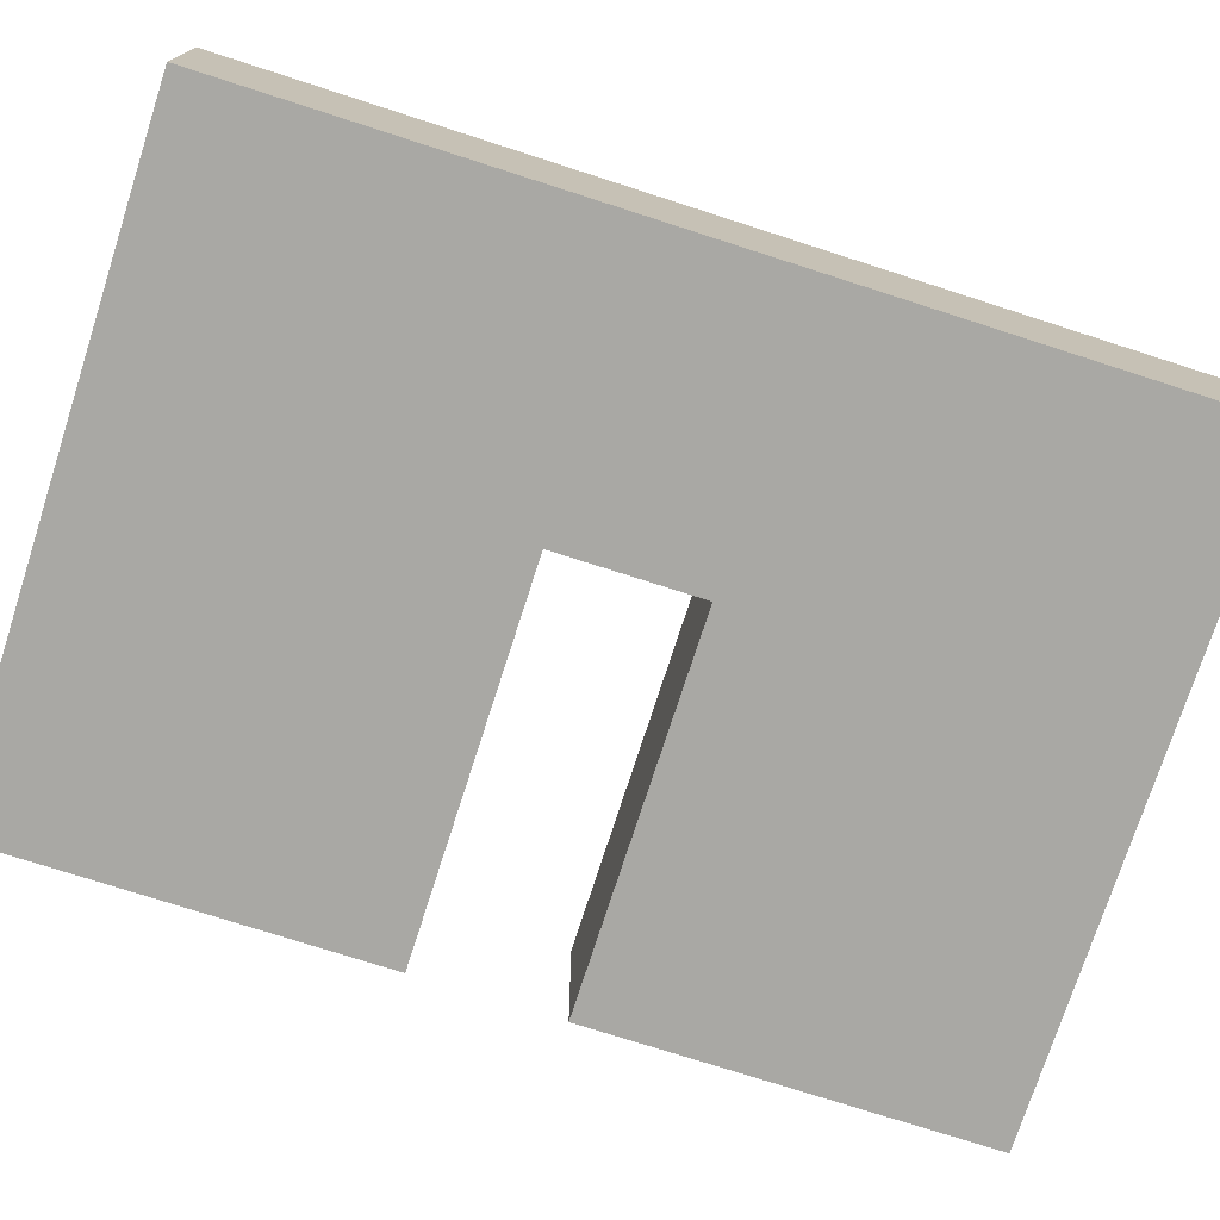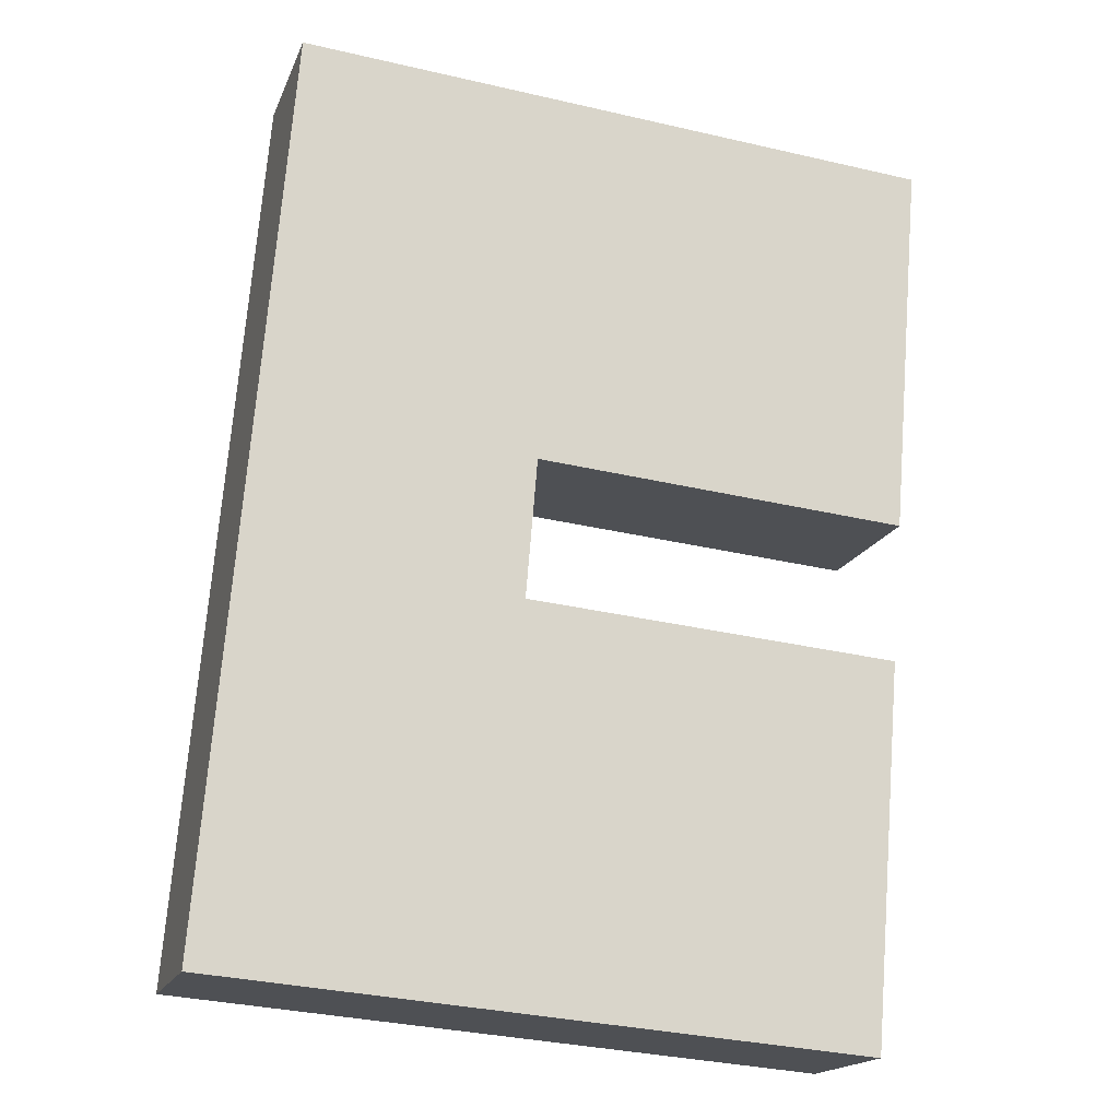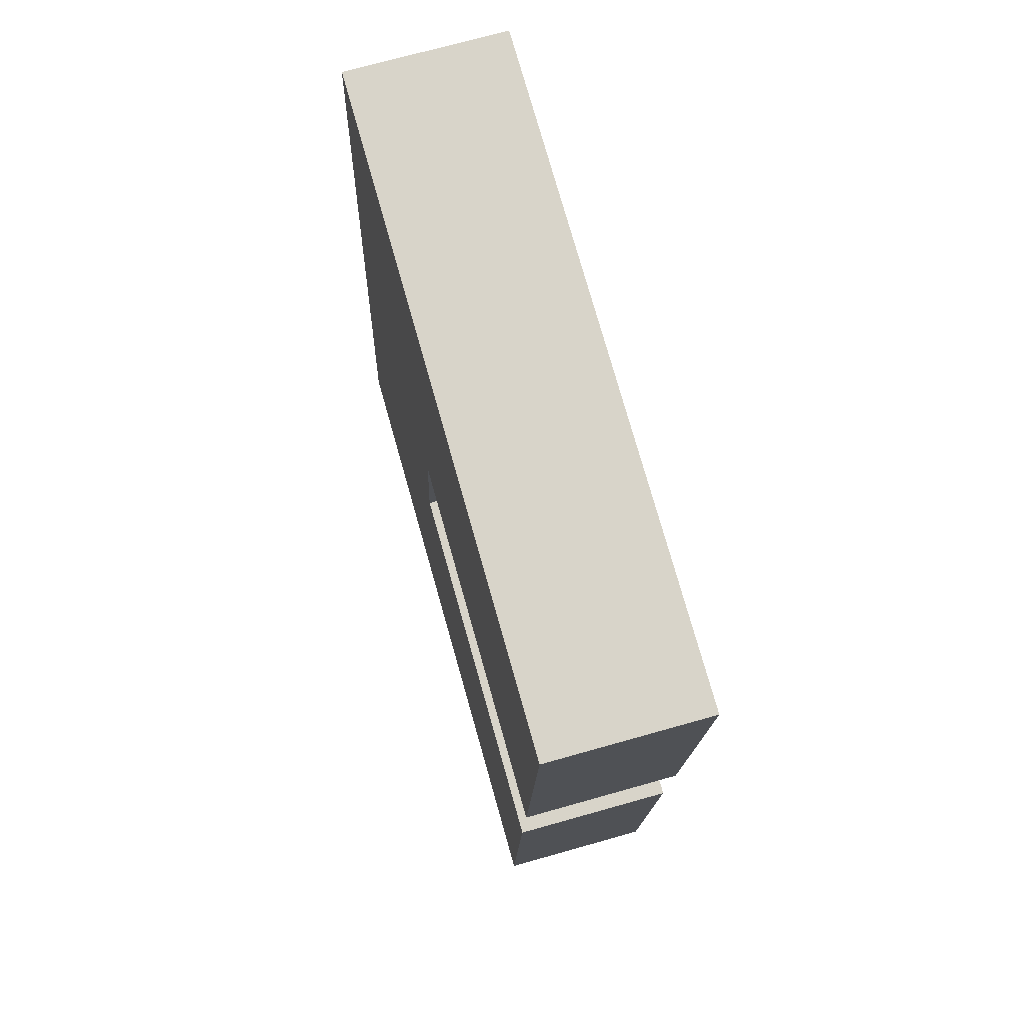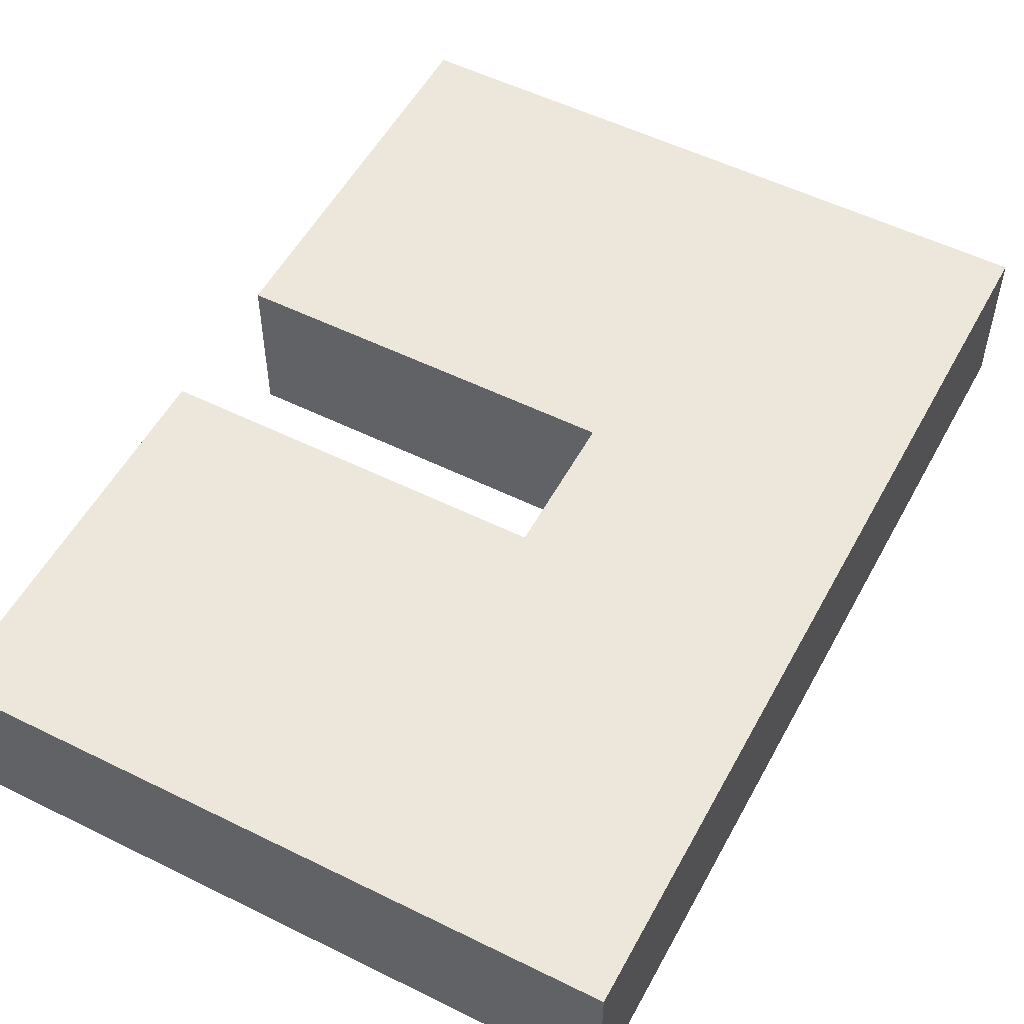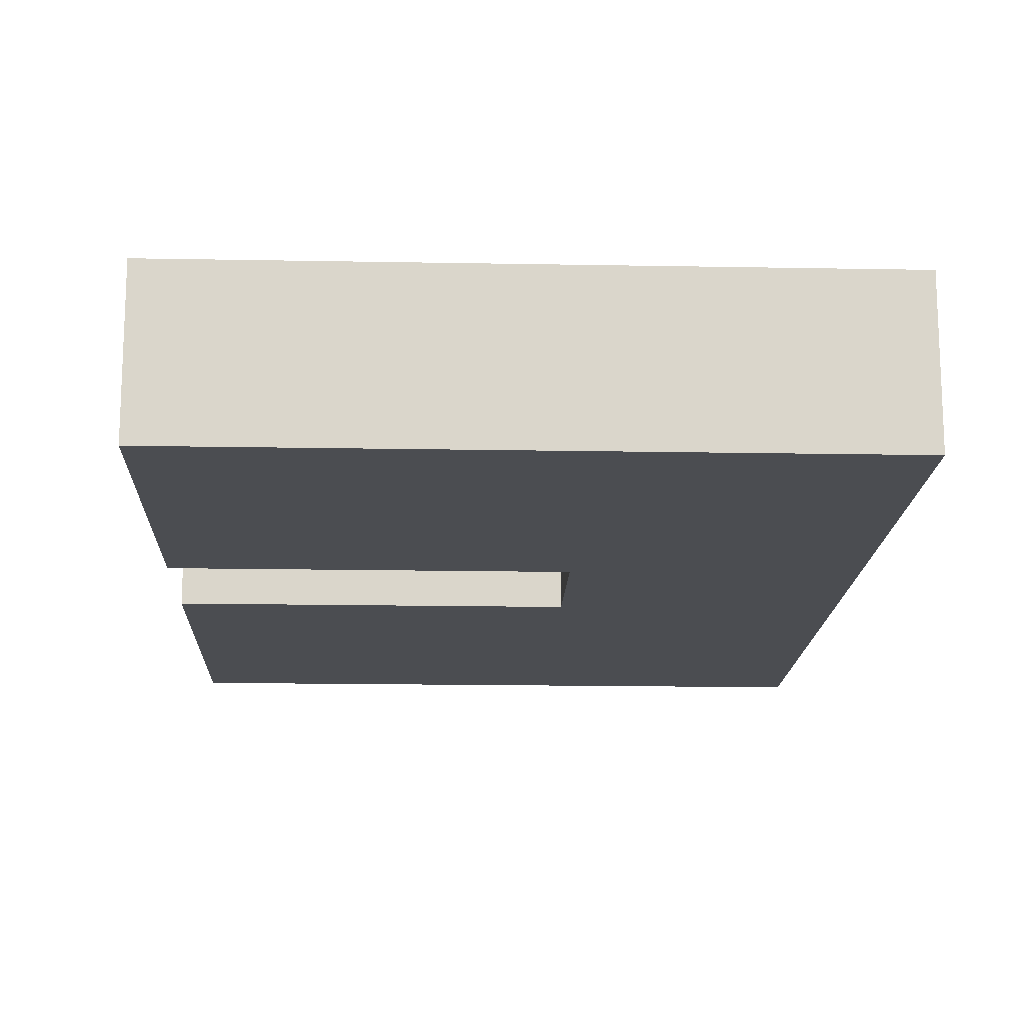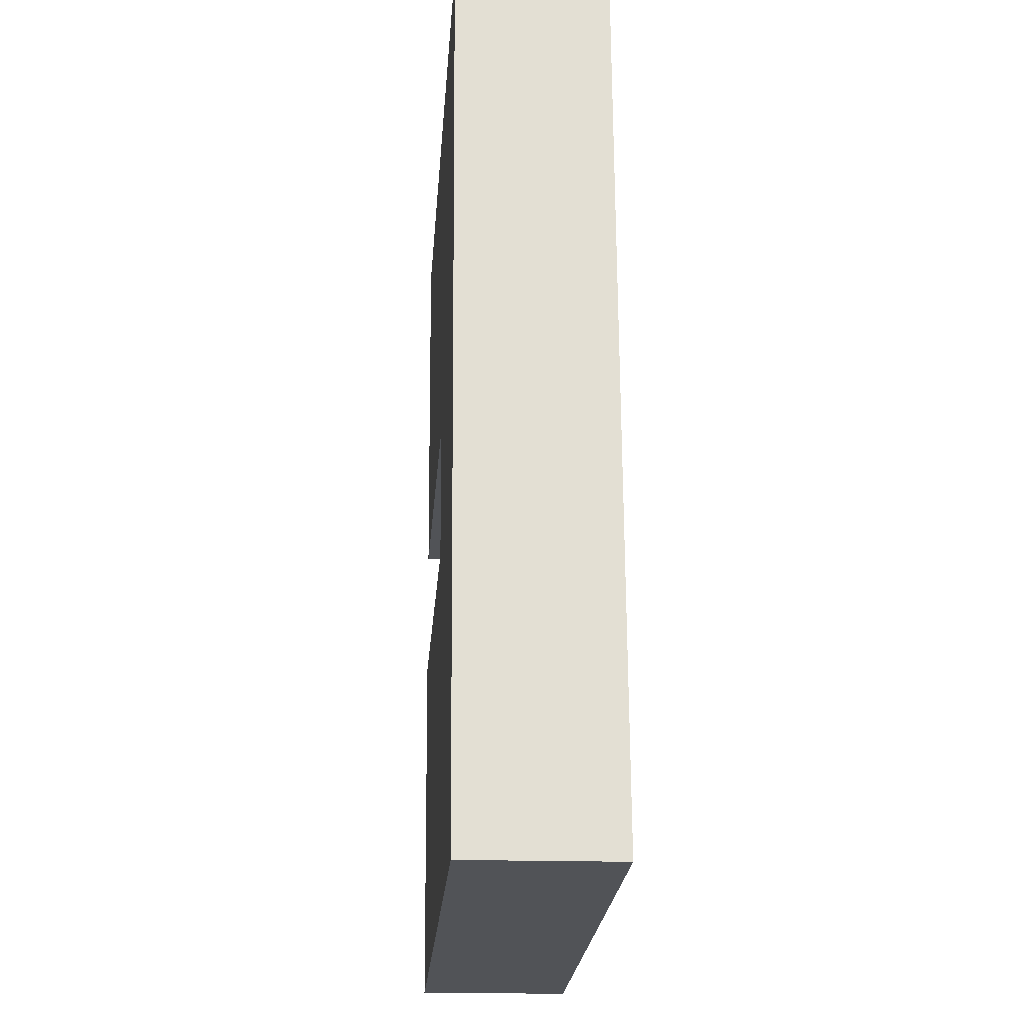
<metadata>
{"format":"obj","ext":"obj","renderer":"f3d","projection":"perspective","resolution":1024,"background":"white","views":[{"elev":-74.9,"azim":-103.1,"up":"+Y"},{"elev":-17.6,"azim":-17.0,"up":"+Z"},{"elev":71.0,"azim":74.2,"up":"+Z"},{"elev":53.5,"azim":-147.4,"up":"+Y"},{"elev":-15.8,"azim":-177.5,"up":"+Y"},{"elev":-17.5,"azim":-94.1,"up":"+Z"}]}
</metadata>
<code>
v  1.957 4.09 23.65
v  1.127 -8.337e-16 13.62
v  1.957 -1.448e-15 23.65
v  1.127 4.09 13.62
v  0.8239 -6.098e-16 9.958
v  8.733e-05 4.09 -0.0001293
v  0 0 0
v  16.9 8.562e-17 -1.398
v  7.113 4.09 -0.5886
v  16.9 4.09 -1.398
v  9.07 4.09 23.07
v  18.86 -1.363e-15 22.26
v  18.86 4.09 22.26
v  7.937 -5.737e-16 9.37
v  8.239 4.09 13.03
v  8.239 -7.977e-16 13.03
v  7.937 4.09 9.369
v  17.72 -5.241e-16 8.56
v  17.72 4.09 8.56
v  18.03 -7.481e-16 12.22
v  18.03 4.09 12.22
g defaultobject
f 1 2 3
f 2 1 4
f 2 4 5
f 5 4 6
f 5 6 7
f 6 8 7
f 8 6 9
f 8 9 10
f 3 11 1
f 11 3 12
f 11 12 13
f 14 15 16
f 15 14 17
f 18 17 14
f 17 18 19
f 8 19 18
f 19 8 10
f 20 15 21
f 15 20 16
f 20 13 12
f 13 20 21
f 12 16 20
f 16 12 5
f 5 12 2
f 2 12 3
f 18 7 8
f 7 18 14
f 7 14 5
f 5 14 16
f 1 17 4
f 17 1 15
f 15 1 21
f 21 1 11
f 21 11 13
f 4 9 6
f 9 4 10
f 10 4 17
f 10 17 19

</code>
